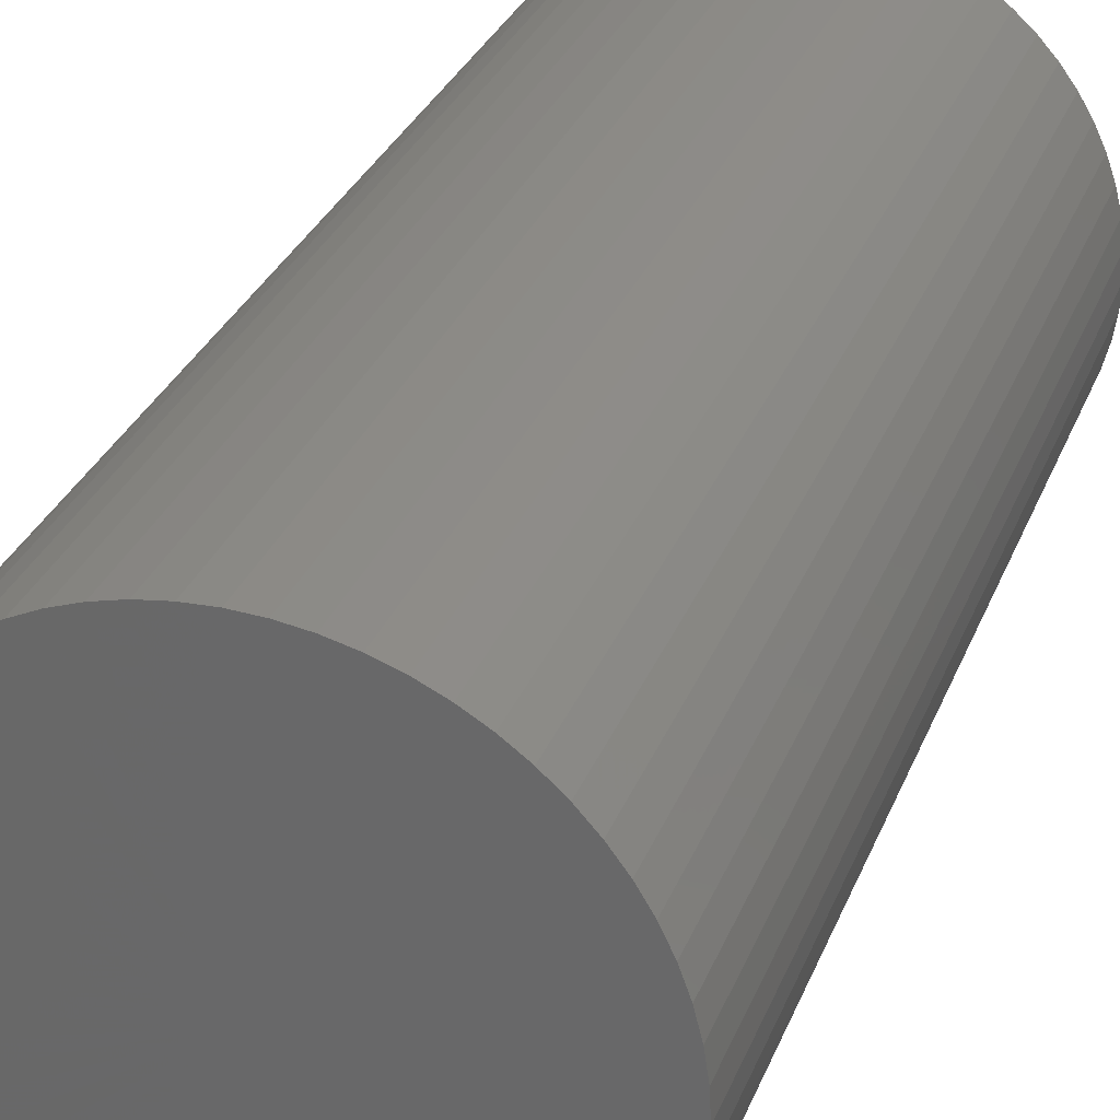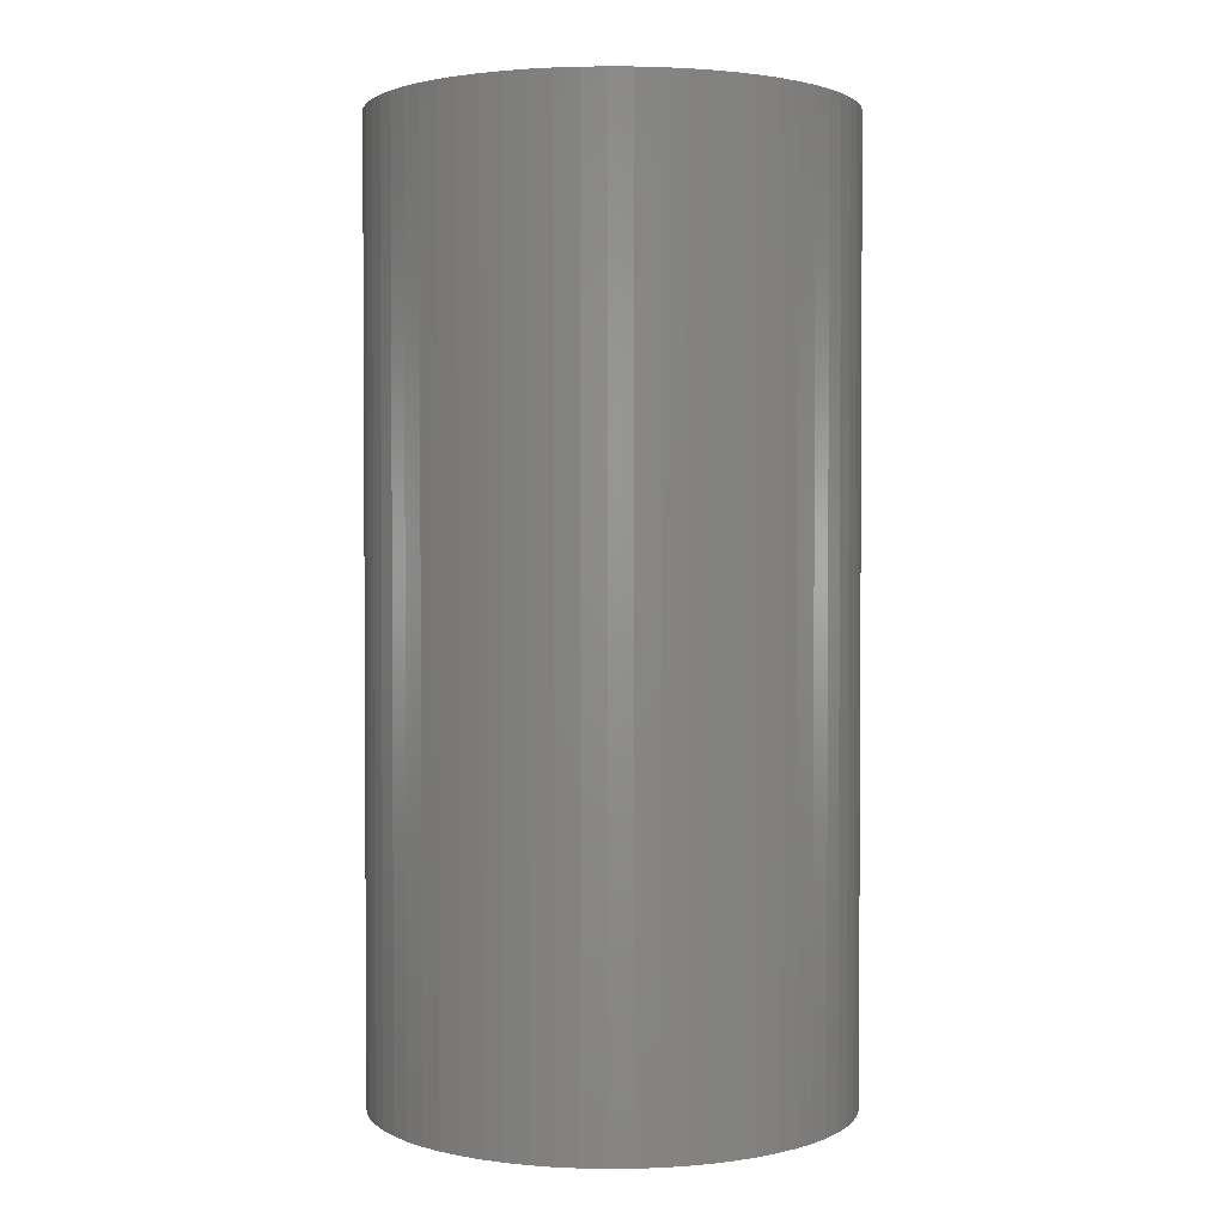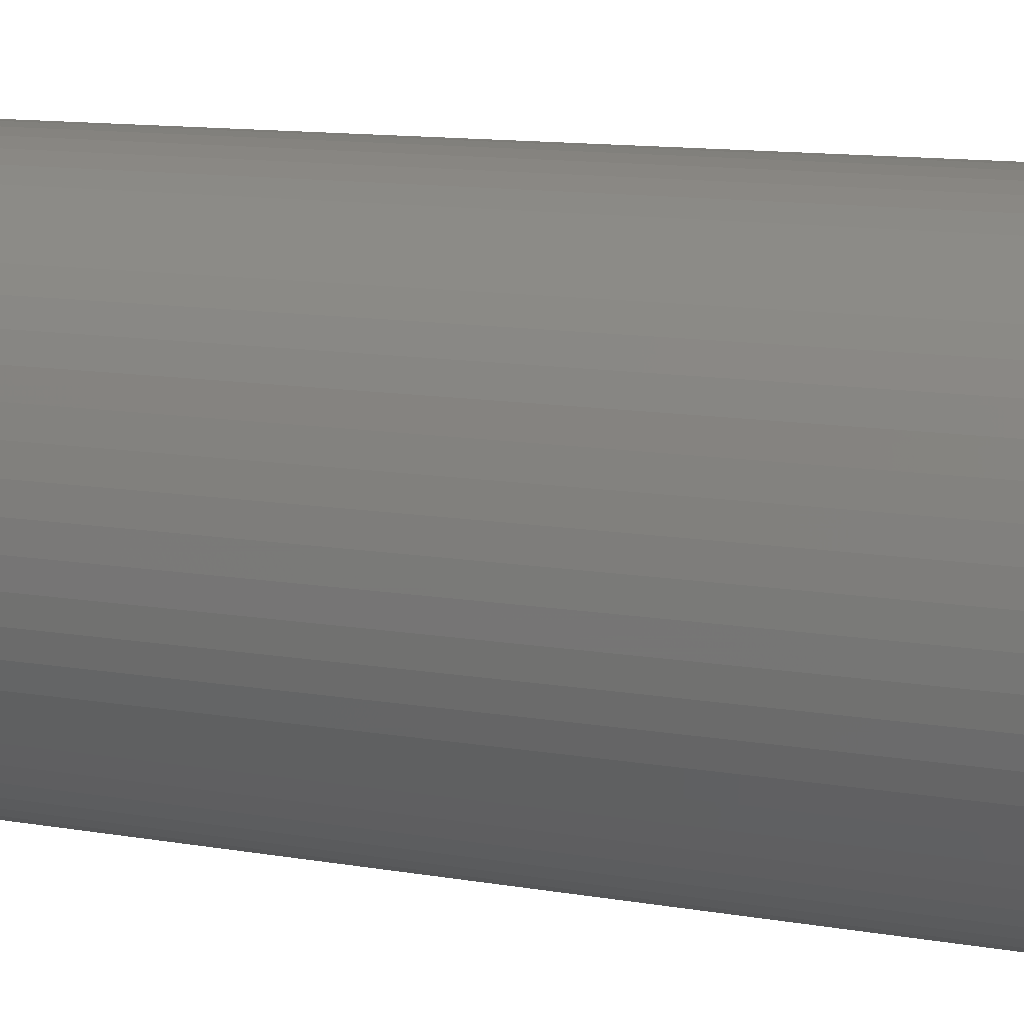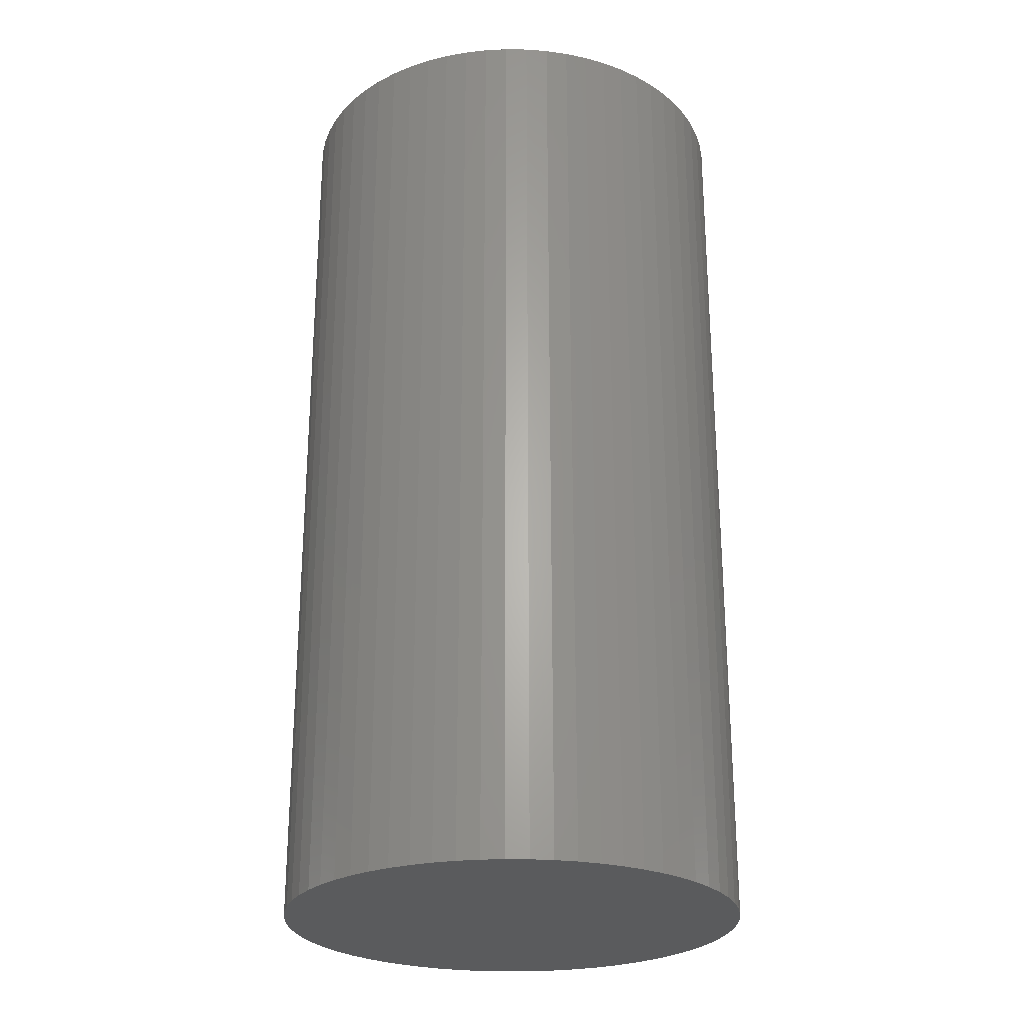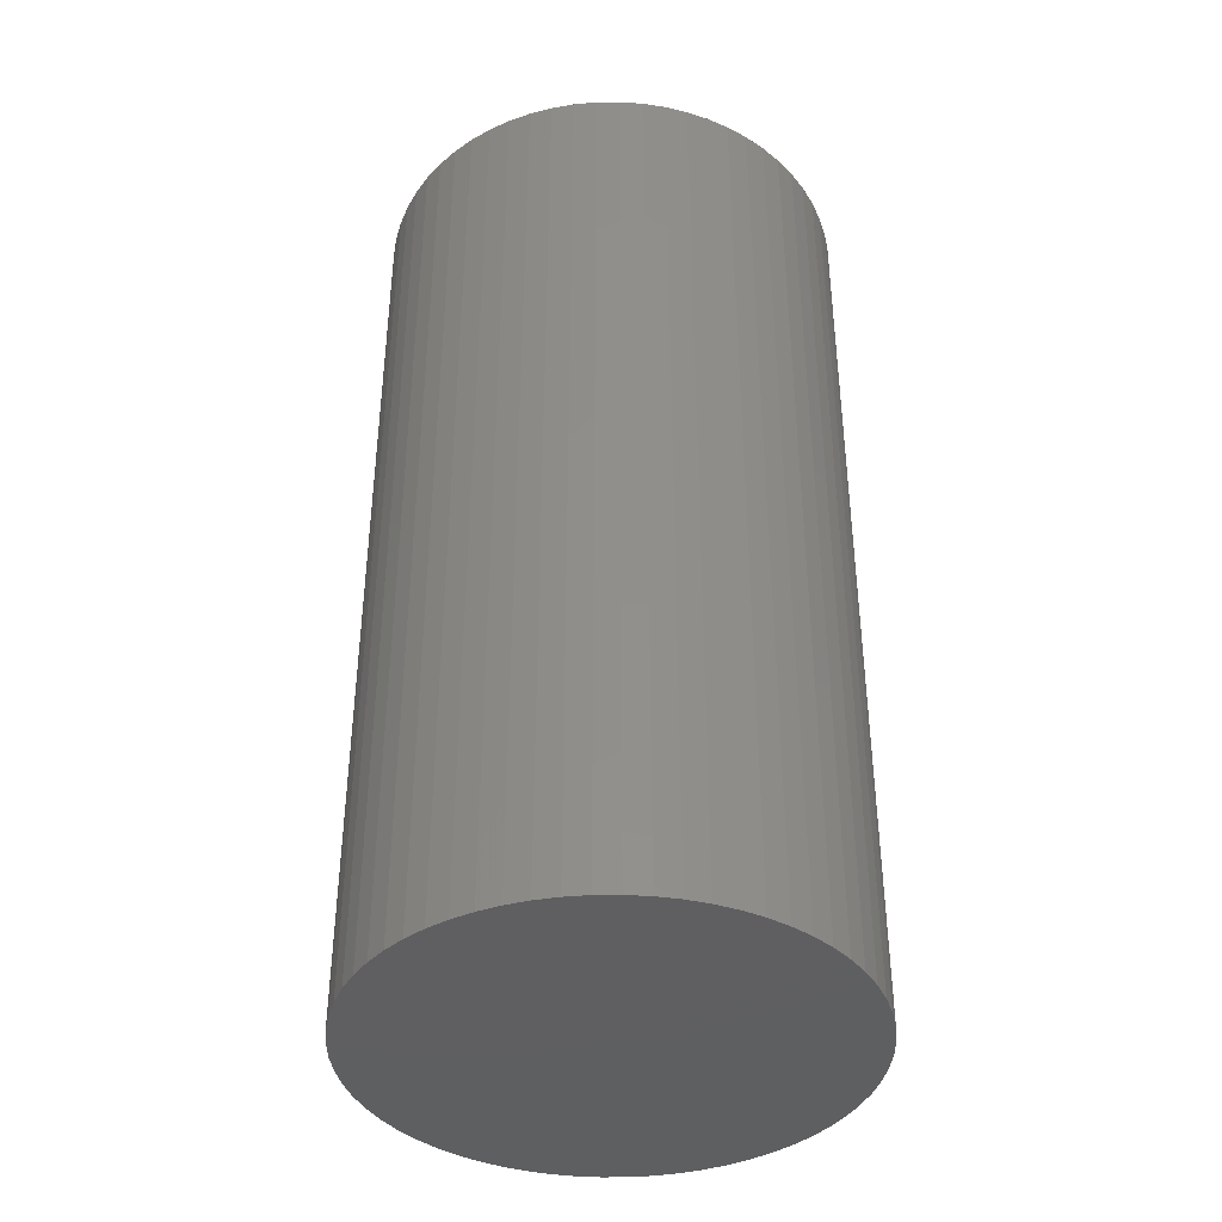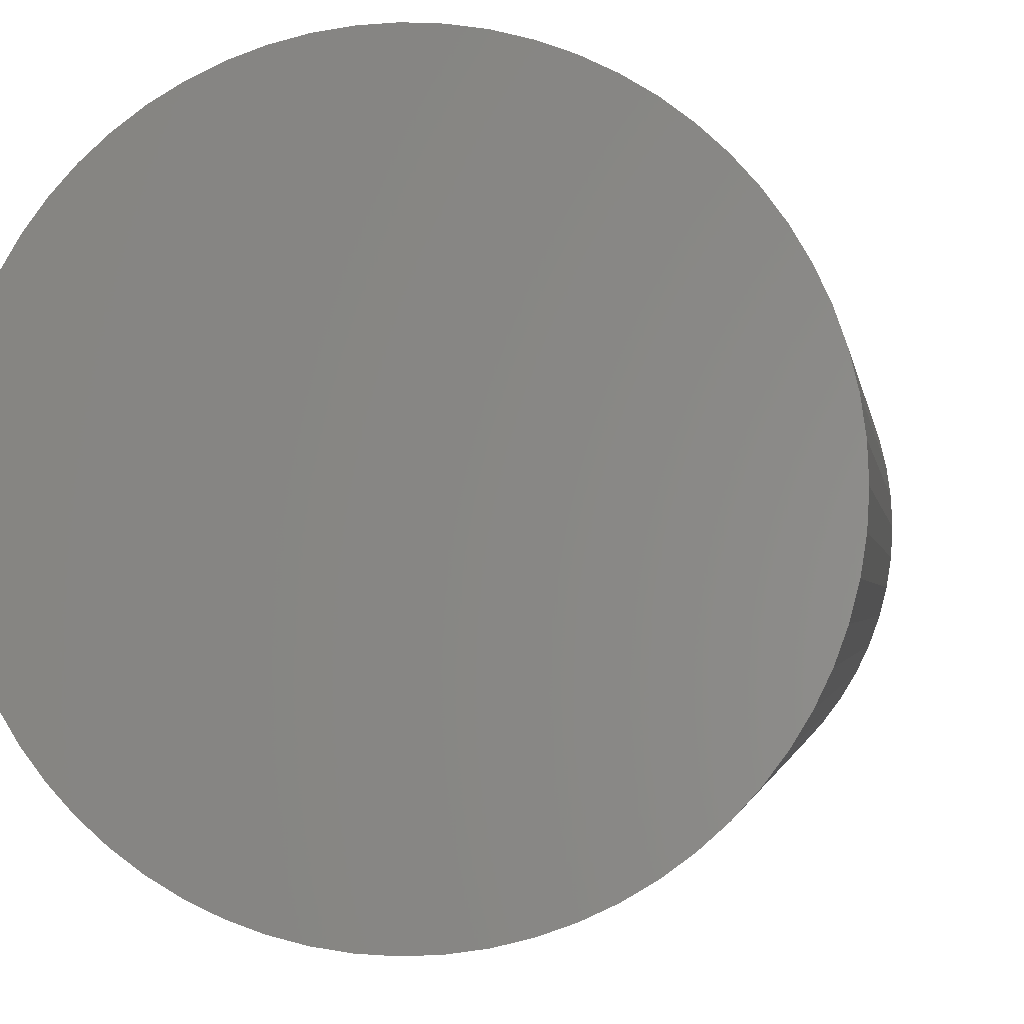
<metadata>
{"format":"stl","ext":"stl","renderer":"f3d","projection":"perspective","resolution":1024,"background":"white","views":[{"elev":30.3,"azim":-161.1,"up":"+Y"},{"elev":2.0,"azim":-178.9,"up":"+Z"},{"elev":11.8,"azim":-67.3,"up":"+Y"},{"elev":-25.7,"azim":-71.5,"up":"+Z"},{"elev":-39.6,"azim":-47.1,"up":"+Z"},{"elev":-1.5,"azim":-173.1,"up":"+Y"}]}
</metadata>
<code>
# stl→obj: 162 verts, 384 faces
v 12.5 7.987 0
v 12.5 7.987 0.05
v 12.5 7.987 0.1
v 12.51 7.986 0.05
v 12.51 7.986 0
v 12.51 7.986 0.1
v 12.51 7.985 0.05
v 12.51 7.985 0
v 12.51 7.985 0.1
v 12.51 7.983 0.1
v 12.51 7.983 0.05
v 12.51 7.983 0
v 12.52 7.982 0.05
v 12.52 7.982 0
v 12.52 7.982 0.1
v 12.52 7.98 0.1
v 12.52 7.98 0.05
v 12.52 7.98 0
v 12.52 7.978 0.05
v 12.52 7.978 0
v 12.52 7.978 0.1
v 12.52 7.976 0.1
v 12.52 7.976 0.05
v 12.52 7.976 0
v 12.52 7.974 0.05
v 12.52 7.974 0
v 12.52 7.974 0.1
v 12.52 7.972 0.1
v 12.52 7.972 0.05
v 12.52 7.972 0
v 12.52 7.97 0.05
v 12.52 7.97 0
v 12.52 7.97 0.1
v 12.52 7.967 0.1
v 12.52 7.967 0.05
v 12.52 7.967 0
v 12.52 7.965 0.05
v 12.52 7.965 0
v 12.52 7.965 0.1
v 12.52 7.963 0.1
v 12.52 7.963 0.05
v 12.52 7.963 0
v 12.52 7.96 0.05
v 12.52 7.96 0
v 12.52 7.96 0.1
v 12.52 7.958 0.1
v 12.52 7.958 0.05
v 12.52 7.958 0
v 12.52 7.955 0.05
v 12.52 7.955 0
v 12.52 7.955 0.1
v 12.52 7.953 0.1
v 12.52 7.953 0.05
v 12.52 7.953 0
v 12.52 7.951 0.05
v 12.52 7.951 0
v 12.52 7.951 0.1
v 12.52 7.949 0.1
v 12.52 7.949 0.05
v 12.52 7.949 0
v 12.52 7.947 0.05
v 12.52 7.947 0
v 12.52 7.947 0.1
v 12.52 7.945 0.1
v 12.52 7.945 0.05
v 12.52 7.945 0
v 12.52 7.943 0.05
v 12.52 7.943 0
v 12.52 7.943 0.1
v 12.51 7.942 0.1
v 12.51 7.942 0.05
v 12.51 7.942 0
v 12.51 7.94 0.05
v 12.51 7.94 0
v 12.51 7.94 0.1
v 12.51 7.939 0.1
v 12.51 7.939 0.05
v 12.51 7.939 0
v 12.5 7.938 0.1
v 12.5 7.938 0.05
v 12.5 7.938 0
v 12.49 7.939 0.05
v 12.49 7.939 0
v 12.49 7.939 0.1
v 12.49 7.94 0.05
v 12.49 7.94 0
v 12.49 7.94 0.1
v 12.49 7.942 0.1
v 12.49 7.942 0.05
v 12.49 7.942 0
v 12.48 7.943 0.05
v 12.48 7.943 0
v 12.48 7.943 0.1
v 12.48 7.945 0.1
v 12.48 7.945 0.05
v 12.48 7.945 0
v 12.48 7.947 0.05
v 12.48 7.947 0
v 12.48 7.947 0.1
v 12.48 7.949 0.1
v 12.48 7.949 0.05
v 12.48 7.949 0
v 12.48 7.951 0.05
v 12.48 7.951 0
v 12.48 7.951 0.1
v 12.48 7.953 0.1
v 12.48 7.953 0.05
v 12.48 7.953 0
v 12.48 7.955 0.05
v 12.48 7.955 0
v 12.48 7.955 0.1
v 12.48 7.958 0.1
v 12.48 7.958 0.05
v 12.48 7.958 0
v 12.48 7.96 0.05
v 12.48 7.96 0
v 12.48 7.96 0.1
v 12.48 7.963 0.1
v 12.48 7.963 0.05
v 12.48 7.963 0
v 12.48 7.965 0.05
v 12.48 7.965 0
v 12.48 7.965 0.1
v 12.48 7.967 0.1
v 12.48 7.967 0.05
v 12.48 7.967 0
v 12.48 7.97 0.05
v 12.48 7.97 0
v 12.48 7.97 0.1
v 12.48 7.972 0.1
v 12.48 7.972 0.05
v 12.48 7.972 0
v 12.48 7.974 0.05
v 12.48 7.974 0
v 12.48 7.974 0.1
v 12.48 7.976 0.1
v 12.48 7.976 0.05
v 12.48 7.976 0
v 12.48 7.978 0.05
v 12.48 7.978 0
v 12.48 7.978 0.1
v 12.48 7.98 0.1
v 12.48 7.98 0.05
v 12.48 7.98 0
v 12.48 7.982 0.05
v 12.48 7.982 0
v 12.48 7.982 0.1
v 12.49 7.983 0.1
v 12.49 7.983 0.05
v 12.49 7.983 0
v 12.49 7.985 0.05
v 12.49 7.985 0
v 12.49 7.985 0.1
v 12.49 7.986 0.1
v 12.49 7.986 0.05
v 12.49 7.986 0
v 12.5 7.963 0.1
v 12.47 7.963 0.1
v 12.53 7.963 0.1
v 12.5 7.963 0
v 12.53 7.963 0
v 12.47 7.963 0
f 1 2 2
f 1 2 1
f 2 3 3
f 2 3 2
f 2 3 3
f 2 3 2
f 1 2 2
f 1 2 1
f 1 2 4
f 1 4 5
f 2 3 6
f 2 6 4
f 4 6 6
f 4 6 4
f 5 4 4
f 5 4 5
f 5 4 7
f 5 7 8
f 4 6 9
f 4 9 7
f 7 9 10
f 7 10 11
f 8 7 11
f 8 11 12
f 12 11 13
f 12 13 14
f 11 10 15
f 11 15 13
f 13 15 16
f 13 16 17
f 14 13 17
f 14 17 18
f 18 17 19
f 18 19 20
f 17 16 21
f 17 21 19
f 19 21 22
f 19 22 23
f 20 19 23
f 20 23 24
f 24 23 25
f 24 25 26
f 23 22 27
f 23 27 25
f 25 27 28
f 25 28 29
f 26 25 29
f 26 29 30
f 30 29 31
f 30 31 32
f 29 28 33
f 29 33 31
f 31 33 34
f 31 34 35
f 32 31 35
f 32 35 36
f 36 35 37
f 36 37 38
f 35 34 39
f 35 39 37
f 37 39 40
f 37 40 41
f 38 37 41
f 38 41 42
f 42 41 43
f 42 43 44
f 41 40 45
f 41 45 43
f 43 45 46
f 43 46 47
f 44 43 47
f 44 47 48
f 48 47 49
f 48 49 50
f 47 46 51
f 47 51 49
f 49 51 52
f 49 52 53
f 50 49 53
f 50 53 54
f 54 53 55
f 54 55 56
f 53 52 57
f 53 57 55
f 55 57 58
f 55 58 59
f 56 55 59
f 56 59 60
f 60 59 61
f 60 61 62
f 59 58 63
f 59 63 61
f 61 63 64
f 61 64 65
f 62 61 65
f 62 65 66
f 66 65 67
f 66 67 68
f 65 64 69
f 65 69 67
f 67 69 70
f 67 70 71
f 68 67 71
f 68 71 72
f 72 71 73
f 72 73 74
f 71 70 75
f 71 75 73
f 73 75 76
f 73 76 77
f 74 73 77
f 74 77 78
f 78 77 77
f 78 77 78
f 77 76 76
f 77 76 77
f 77 76 79
f 77 79 80
f 78 77 80
f 78 80 81
f 81 80 80
f 81 80 81
f 80 79 79
f 80 79 80
f 80 79 79
f 80 79 80
f 81 80 80
f 81 80 81
f 81 80 80
f 81 80 81
f 80 79 79
f 80 79 80
f 80 79 79
f 80 79 80
f 81 80 80
f 81 80 81
f 81 80 82
f 81 82 83
f 80 79 84
f 80 84 82
f 82 84 84
f 82 84 82
f 83 82 82
f 83 82 83
f 83 82 85
f 83 85 86
f 82 84 87
f 82 87 85
f 85 87 88
f 85 88 89
f 86 85 89
f 86 89 90
f 90 89 91
f 90 91 92
f 89 88 93
f 89 93 91
f 91 93 94
f 91 94 95
f 92 91 95
f 92 95 96
f 96 95 97
f 96 97 98
f 95 94 99
f 95 99 97
f 97 99 100
f 97 100 101
f 98 97 101
f 98 101 102
f 102 101 103
f 102 103 104
f 101 100 105
f 101 105 103
f 103 105 106
f 103 106 107
f 104 103 107
f 104 107 108
f 108 107 109
f 108 109 110
f 107 106 111
f 107 111 109
f 109 111 112
f 109 112 113
f 110 109 113
f 110 113 114
f 114 113 115
f 114 115 116
f 113 112 117
f 113 117 115
f 115 117 118
f 115 118 119
f 116 115 119
f 116 119 120
f 120 119 121
f 120 121 122
f 119 118 123
f 119 123 121
f 121 123 124
f 121 124 125
f 122 121 125
f 122 125 126
f 126 125 127
f 126 127 128
f 125 124 129
f 125 129 127
f 127 129 130
f 127 130 131
f 128 127 131
f 128 131 132
f 132 131 133
f 132 133 134
f 131 130 135
f 131 135 133
f 133 135 136
f 133 136 137
f 134 133 137
f 134 137 138
f 138 137 139
f 138 139 140
f 137 136 141
f 137 141 139
f 139 141 142
f 139 142 143
f 140 139 143
f 140 143 144
f 144 143 145
f 144 145 146
f 143 142 147
f 143 147 145
f 145 147 148
f 145 148 149
f 146 145 149
f 146 149 150
f 150 149 151
f 150 151 152
f 149 148 153
f 149 153 151
f 151 153 154
f 151 154 155
f 152 151 155
f 152 155 156
f 3 3 157
f 3 157 6
f 3 3 157
f 3 157 3
f 3 154 157
f 3 157 3
f 154 153 157
f 154 157 154
f 148 147 157
f 148 157 153
f 142 141 157
f 142 157 147
f 136 135 157
f 136 157 141
f 130 129 157
f 130 157 135
f 124 123 157
f 124 157 129
f 158 117 157
f 158 157 123
f 112 111 157
f 112 157 117
f 106 105 157
f 106 157 111
f 100 99 157
f 100 157 105
f 94 93 157
f 94 157 99
f 88 87 157
f 88 157 93
f 84 84 157
f 84 157 87
f 79 79 157
f 79 157 84
f 79 79 157
f 79 157 79
f 79 76 157
f 79 157 79
f 76 75 157
f 76 157 76
f 70 69 157
f 70 157 75
f 64 63 157
f 64 157 69
f 58 57 157
f 58 157 63
f 52 51 157
f 52 157 57
f 46 45 157
f 46 157 51
f 159 39 157
f 159 157 45
f 34 33 157
f 34 157 39
f 28 27 157
f 28 157 33
f 22 21 157
f 22 157 27
f 16 15 157
f 16 157 21
f 10 9 157
f 10 157 15
f 6 6 157
f 6 157 9
f 156 155 155
f 156 155 156
f 155 154 154
f 155 154 155
f 155 154 3
f 155 3 2
f 156 155 2
f 156 2 1
f 1 2 2
f 1 2 1
f 2 3 3
f 2 3 2
f 2 3 3
f 2 3 2
f 1 2 2
f 1 2 1
f 1 1 160
f 1 160 1
f 1 5 160
f 1 160 1
f 5 8 160
f 5 160 5
f 12 14 160
f 12 160 8
f 18 20 160
f 18 160 14
f 24 26 160
f 24 160 20
f 30 32 160
f 30 160 26
f 36 38 160
f 36 160 32
f 161 44 160
f 161 160 38
f 48 50 160
f 48 160 44
f 54 56 160
f 54 160 50
f 60 62 160
f 60 160 56
f 66 68 160
f 66 160 62
f 72 74 160
f 72 160 68
f 78 78 160
f 78 160 74
f 81 81 160
f 81 160 78
f 81 81 160
f 81 160 81
f 81 83 160
f 81 160 81
f 83 86 160
f 83 160 83
f 90 92 160
f 90 160 86
f 96 98 160
f 96 160 92
f 102 104 160
f 102 160 98
f 108 110 160
f 108 160 104
f 114 116 160
f 114 160 110
f 162 122 160
f 162 160 116
f 126 128 160
f 126 160 122
f 132 134 160
f 132 160 128
f 138 140 160
f 138 160 134
f 144 146 160
f 144 160 140
f 150 152 160
f 150 160 146
f 156 156 160
f 156 160 152
f 1 1 160
f 1 160 156

</code>
